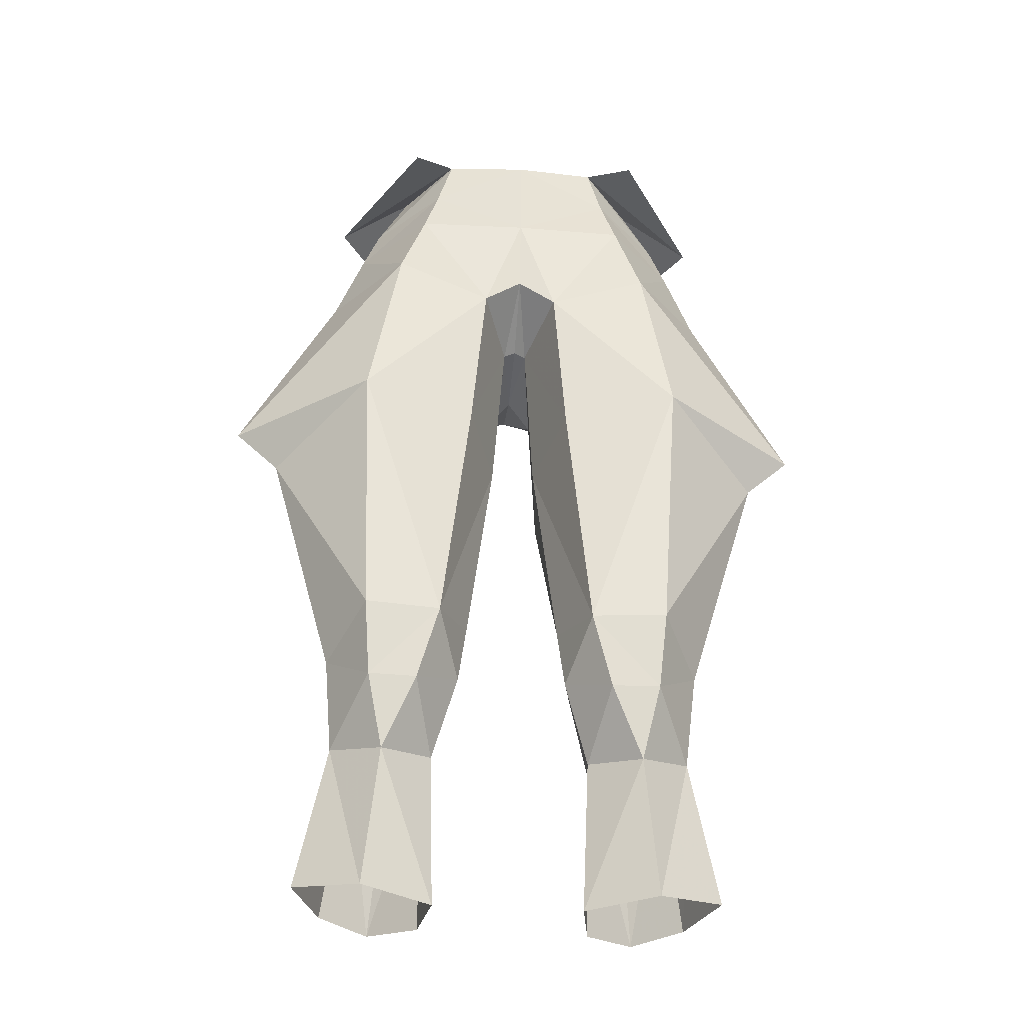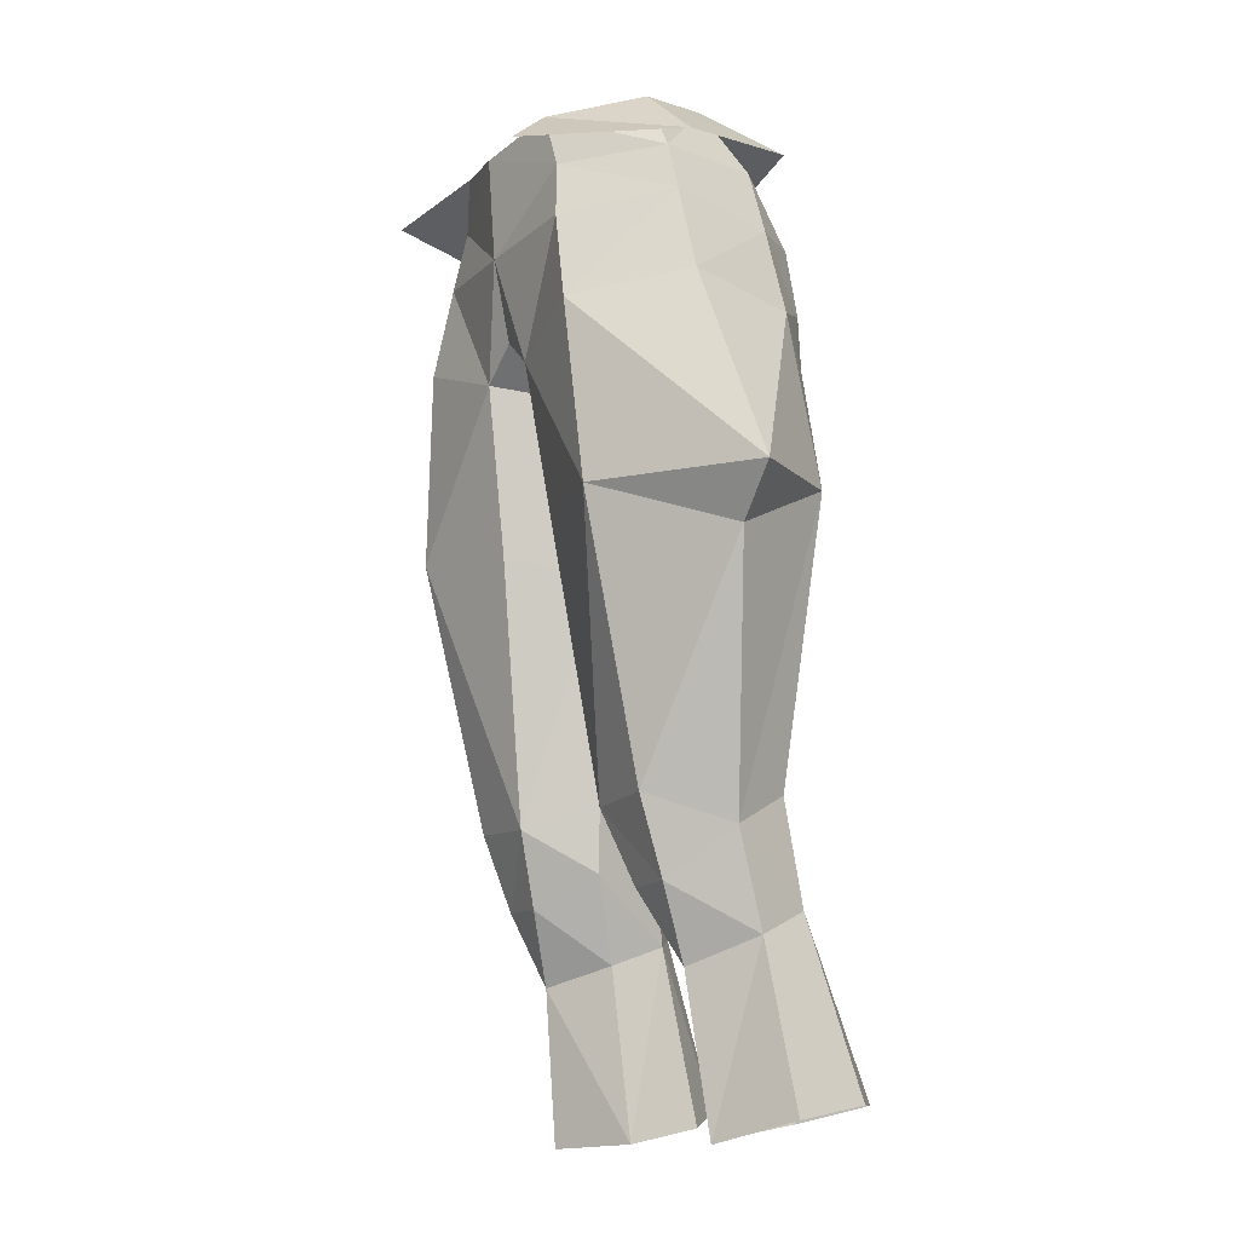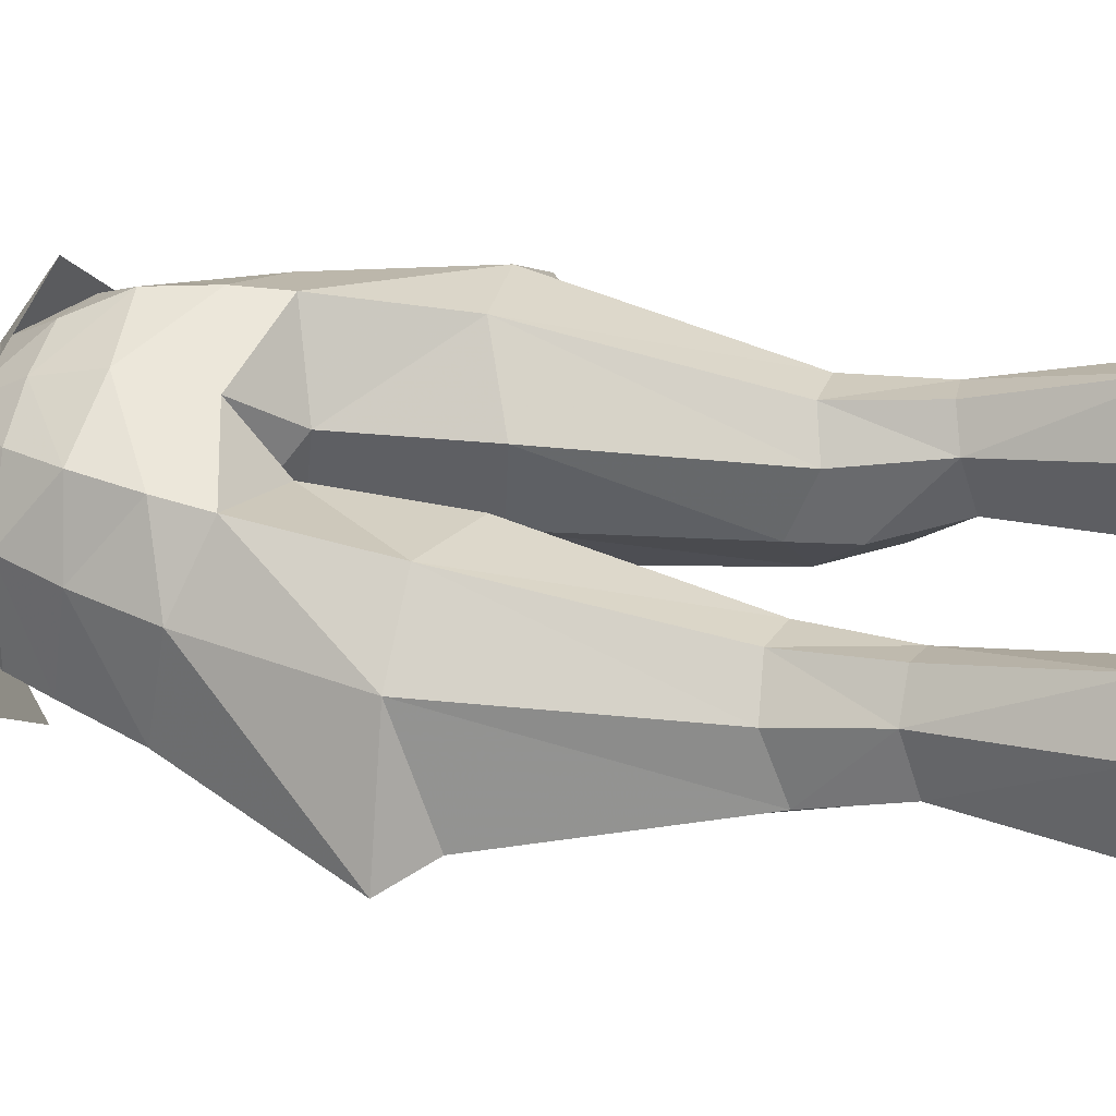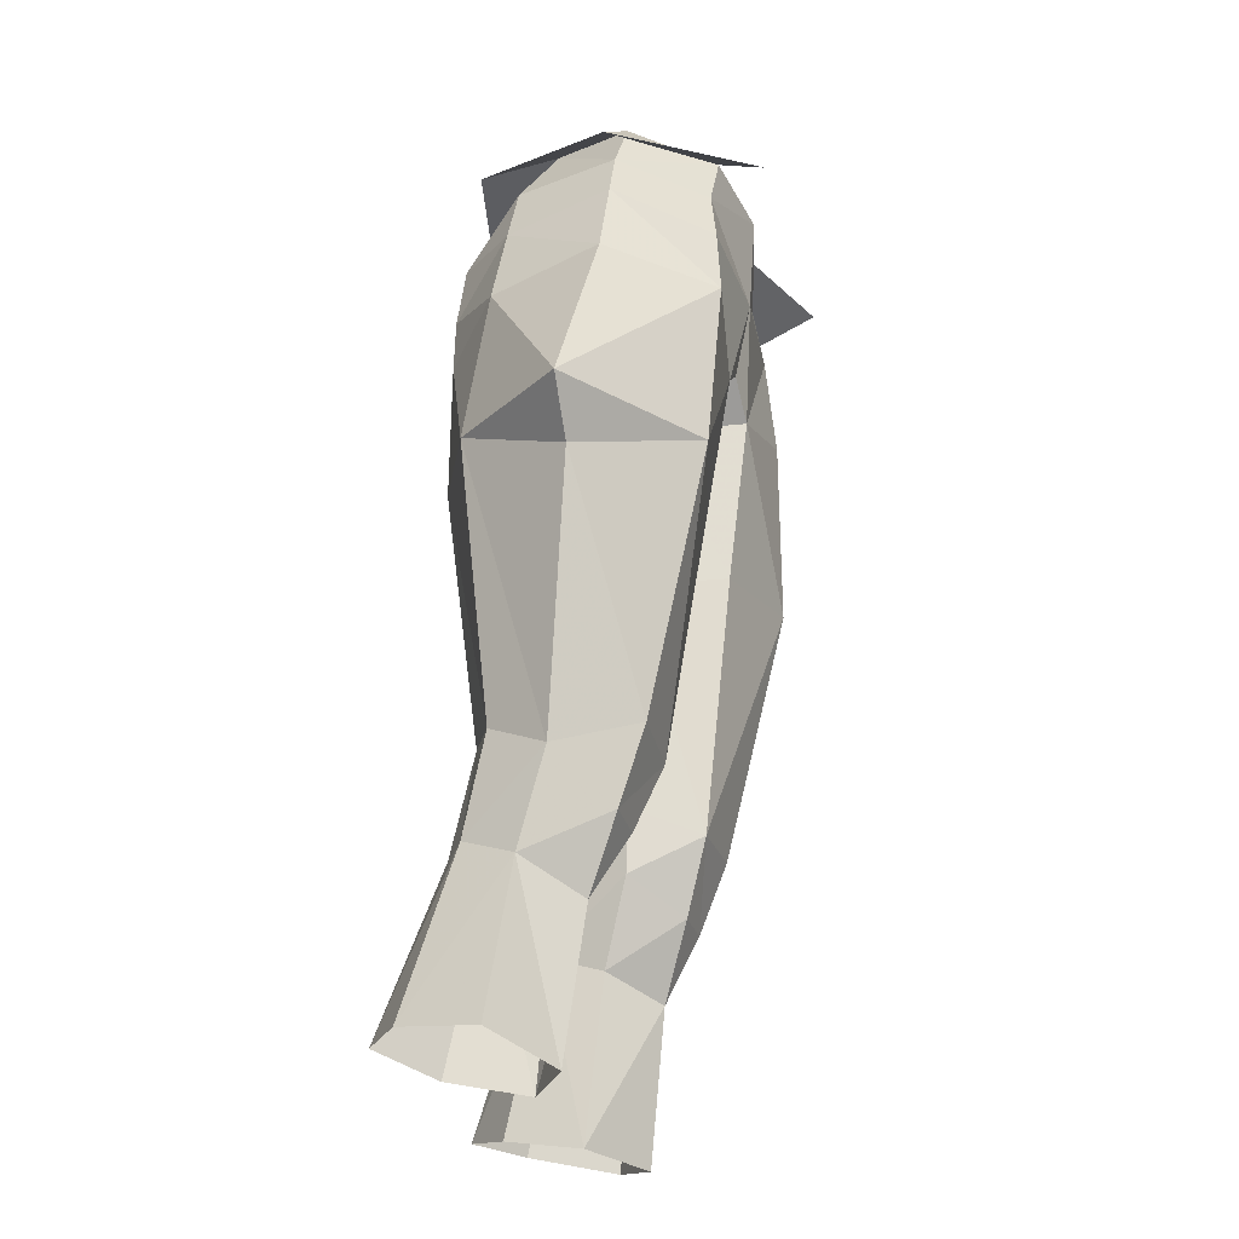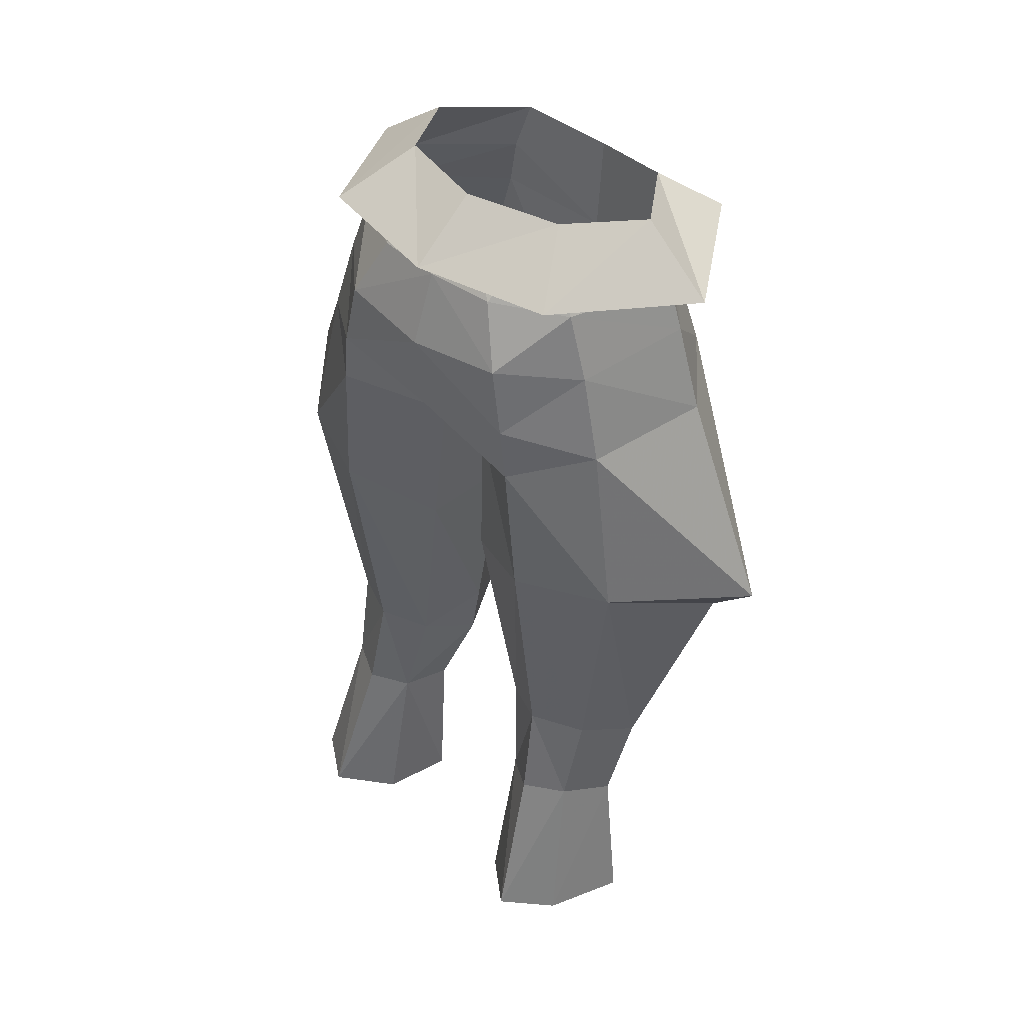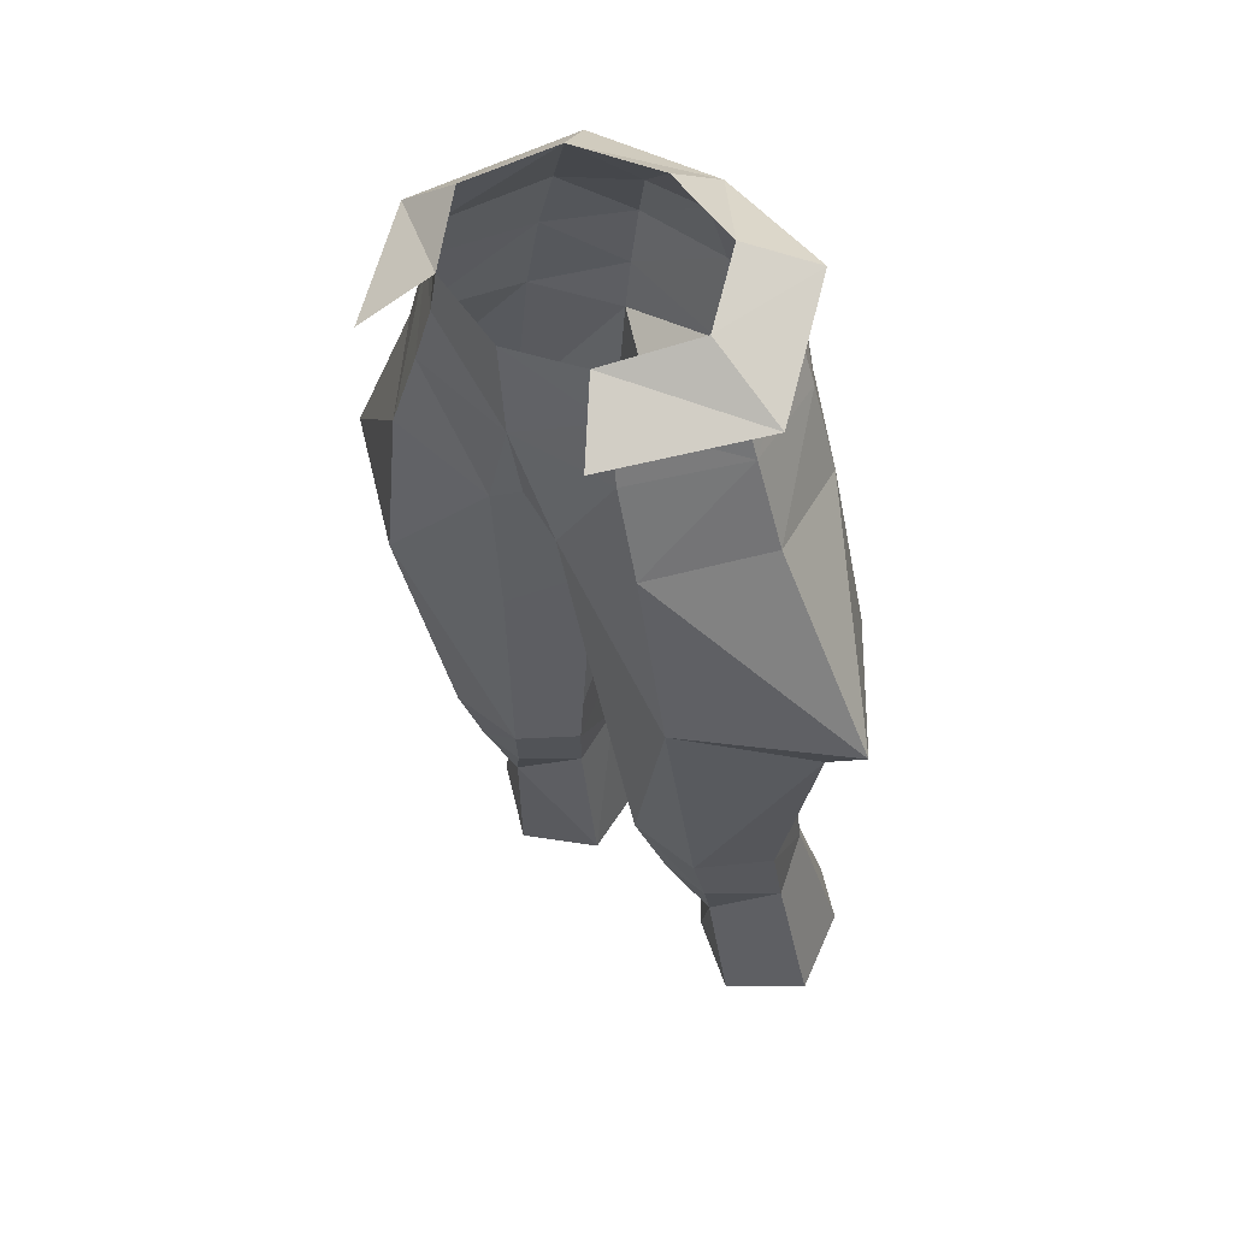
<metadata>
{"format":"obj","ext":"obj","renderer":"f3d","projection":"perspective","resolution":1024,"background":"white","views":[{"elev":-41.0,"azim":-4.5,"up":"+Z"},{"elev":-12.8,"azim":62.3,"up":"+Z"},{"elev":53.1,"azim":102.2,"up":"+Y"},{"elev":-28.3,"azim":-75.5,"up":"+Z"},{"elev":46.0,"azim":-138.1,"up":"+Z"},{"elev":48.0,"azim":42.3,"up":"+Z"}]}
</metadata>
<code>
g knight_trousers_female_51040
v -6.154 -2.177 53.32
v -3.609 -4.996 53.01
v -3.054 -5.191 54.87
v -5.009 -2.337 55.44
v -9.758 -1.57 39.65
v -7.794 2.529 41.66
v -7.17 -0.3421 30.78
v -3.371 0.6361 56.1
v -4.877 1.67 53.48
v -6.776 -2.15 51.59
v -4.134 -5.282 50.99
v -2.927 -2.999 31.65
v -6.194 -5.287 41.33
v -5.757 -3.089 31.79
v -6.834 0.6852 27.44
v -6.044 2.669 28.33
v -4.546 3.552 28.36
v -5.081 5.639 22.36
v -6.915 4.25 22.3
v -4.901 -1.047 26.51
v -3.709 -2.12 29.05
v -5.516 -2.129 29.1
v -6.239 1.86 31.94
v -4.328 2.799 32.17
v -4.448 4.043 41.64
v -0.005129 -4.997 47.84
v -0.4404 -2.096 46.31
v -0.005129 -2.119 46.53
v -1.429 -5.07 46.73
v -2.776 1.137 21.22
v -3.212 3.964 21.79
v -3.254 2.647 27.96
v -2.992 0.5286 27.2
v -0.005128 -5.836 54.33
v -5.057 -5.596 48.02
v -1.924 -4.216 40.8
v -0.9406 1.993 45.94
v -1.247 2.444 40.33
v -2.992 0.5286 27.2
v -2.079 -0.4434 30.2
v -2.634 1.914 31.71
v -1.793 -0.5736 32.47
v -2.079 -0.4434 30.2
v -0.005136 4.061 48.12
v -4.062 4.151 47.05
v -3.85 4.176 49.08
v -11.44 -1.641 41.27
v -0.005129 -2.119 46.53
v -0.4404 -2.096 46.31
v -0.005129 1.206 46.64
v -0.005129 -5.587 50.75
v -5.695 1.797 51.14
v -1.793 -0.5736 32.47
v -0.8437 -1.013 40.38
v -7.826 -2.084 48.52
v -0.005129 1.56 56.21
v -0.00513 3.428 53.8
v -2.414 3.202 53.74
v -0.005129 4.414 51.27
v -3.378 4.024 51.57
v -6.565 2.045 48.02
v -5.009 -2.337 55.44
v -7.699 -2.177 53.3
v -3.054 -5.191 54.87
v -4.606 -7.136 53.16
v -3.371 0.6361 56.1
v -4.865 3.095 54.47
v -0.005129 1.56 56.21
v -0.00513 4.112 54.49
v -7.905 1.249 21.78
v -5.404 -0.4132 21.08
v -2.776 1.137 21.22
v -0.8437 -1.013 40.38
v 6.144 -2.177 53.32
v 3.044 -5.191 54.87
v 3.599 -4.996 53.01
v 4.998 -2.337 55.44
v 9.747 -1.57 39.65
v 7.16 -0.342 30.78
v 7.784 2.529 41.66
v 3.361 0.6361 56.1
v 4.867 1.668 53.48
v 6.766 -2.15 51.59
v 4.123 -5.282 50.99
v 2.917 -2.999 31.65
v 5.746 -3.089 31.79
v 6.183 -5.287 41.33
v 6.824 0.6852 27.44
v 6.034 2.669 28.33
v 5.071 5.639 22.36
v 4.536 3.552 28.36
v 6.905 4.25 22.3
v 4.891 -1.046 26.51
v 5.506 -2.129 29.1
v 3.699 -2.12 29.05
v 4.318 2.799 32.17
v 6.229 1.86 31.94
v 4.438 4.043 41.64
v 0.4301 -2.096 46.31
v 1.419 -5.07 46.73
v 2.766 1.137 21.22
v 3.244 2.647 27.96
v 3.202 3.964 21.79
v 2.982 0.5286 27.2
v 5.101 -5.467 47.8
v 1.913 -4.216 40.8
v 1.237 2.444 40.33
v 0.9303 1.993 45.94
v 2.982 0.5286 27.2
v 2.069 -0.4434 30.2
v 2.623 1.914 31.71
v 2.069 -0.4434 30.2
v 1.783 -0.5736 32.47
v 4.052 4.151 47.05
v 3.84 4.176 49.08
v 11.43 -1.641 41.27
v 0.4301 -2.096 46.31
v 5.685 1.797 51.14
v 1.783 -0.5736 32.47
v 0.8335 -1.013 40.38
v 7.816 -2.084 48.52
v 2.403 3.202 53.74
v 3.368 4.024 51.57
v 6.554 2.045 48.02
v 4.998 -2.337 55.44
v 3.044 -5.191 54.87
v 7.688 -2.177 53.3
v 4.596 -7.136 53.16
v 3.361 0.6361 56.1
v 4.855 3.095 54.47
v 7.895 1.249 21.78
v 5.394 -0.4132 21.08
v 2.766 1.137 21.22
v 0.8335 -1.013 40.38
f 1 2 3
f 3 4 1
f 5 6 7
f 1 4 8
f 8 9 1
f 10 11 2
f 2 1 10
f 12 13 14
f 15 7 16
f 16 17 18
f 18 19 16
f 20 21 22
f 22 15 20
f 16 23 24
f 24 17 16
f 23 6 25
f 25 24 23
f 26 27 28
f 27 26 29
f 30 31 32
f 32 33 30
f 3 2 34
f 10 35 11
f 22 21 12
f 12 14 22
f 36 29 13
f 25 37 38
f 22 7 15
f 39 21 20
f 39 40 21
f 23 16 7
f 41 42 43
f 44 37 45
f 45 46 44
f 5 47 6
f 45 37 25
f 1 9 10
f 48 49 50
f 13 29 35
f 13 35 47
f 11 29 51
f 9 52 10
f 40 53 12
f 32 41 43
f 33 32 43
f 5 7 14
f 54 12 53
f 5 14 13
f 52 55 10
f 56 57 58
f 29 26 51
f 29 36 27
f 29 11 35
f 59 44 46
f 60 58 57
f 40 12 21
f 14 7 22
f 60 59 46
f 8 56 58
f 6 47 61
f 61 45 6
f 36 54 27
f 50 49 37
f 62 63 64
f 63 65 64
f 66 67 62
f 67 63 62
f 68 69 66
f 69 67 66
f 5 13 47
f 10 55 35
f 7 6 23
f 51 34 2
f 51 2 11
f 31 18 32
f 25 41 24
f 24 41 32
f 32 17 24
f 17 32 18
f 19 70 15
f 15 16 19
f 15 70 71
f 71 20 15
f 20 72 39
f 72 20 71
f 61 47 55
f 55 47 35
f 25 6 45
f 45 61 46
f 52 9 60
f 60 9 58
f 58 9 8
f 37 44 50
f 46 61 52
f 52 60 46
f 52 61 55
f 37 49 73
f 73 38 37
f 38 42 41
f 57 59 60
f 13 12 36
f 36 12 54
f 42 38 73
f 25 38 41
f 74 75 76
f 75 74 77
f 78 79 80
f 74 81 77
f 81 74 82
f 83 76 84
f 76 83 74
f 85 86 87
f 88 89 79
f 89 90 91
f 90 89 92
f 93 94 95
f 94 93 88
f 89 96 97
f 96 89 91
f 97 98 80
f 98 97 96
f 26 28 99
f 99 100 26
f 101 102 103
f 102 101 104
f 75 34 76
f 83 84 105
f 94 85 95
f 85 94 86
f 106 87 100
f 98 107 108
f 94 88 79
f 109 93 95
f 109 95 110
f 97 79 89
f 111 112 113
f 44 114 108
f 114 44 115
f 78 80 116
f 114 98 108
f 74 83 82
f 48 50 117
f 87 105 100
f 87 116 105
f 84 51 100
f 82 83 118
f 110 85 119
f 102 112 111
f 104 112 102
f 78 86 79
f 120 119 85
f 78 87 86
f 118 83 121
f 56 122 57
f 100 51 26
f 100 99 106
f 100 105 84
f 59 115 44
f 123 57 122
f 110 95 85
f 86 94 79
f 123 115 59
f 81 122 56
f 80 124 116
f 124 80 114
f 106 99 120
f 50 108 117
f 125 126 127
f 127 126 128
f 129 125 130
f 130 125 127
f 68 129 69
f 69 129 130
f 78 116 87
f 83 105 121
f 79 97 80
f 51 76 34
f 51 84 76
f 103 102 90
f 98 96 111
f 96 102 111
f 102 96 91
f 91 90 102
f 92 88 131
f 88 92 89
f 88 132 131
f 132 88 93
f 93 109 133
f 133 132 93
f 124 121 116
f 121 105 116
f 98 114 80
f 114 115 124
f 118 123 82
f 123 122 82
f 122 81 82
f 108 50 44
f 115 118 124
f 118 115 123
f 118 121 124
f 108 134 117
f 134 108 107
f 107 111 113
f 57 123 59
f 87 106 85
f 106 120 85
f 113 134 107
f 98 111 107

</code>
